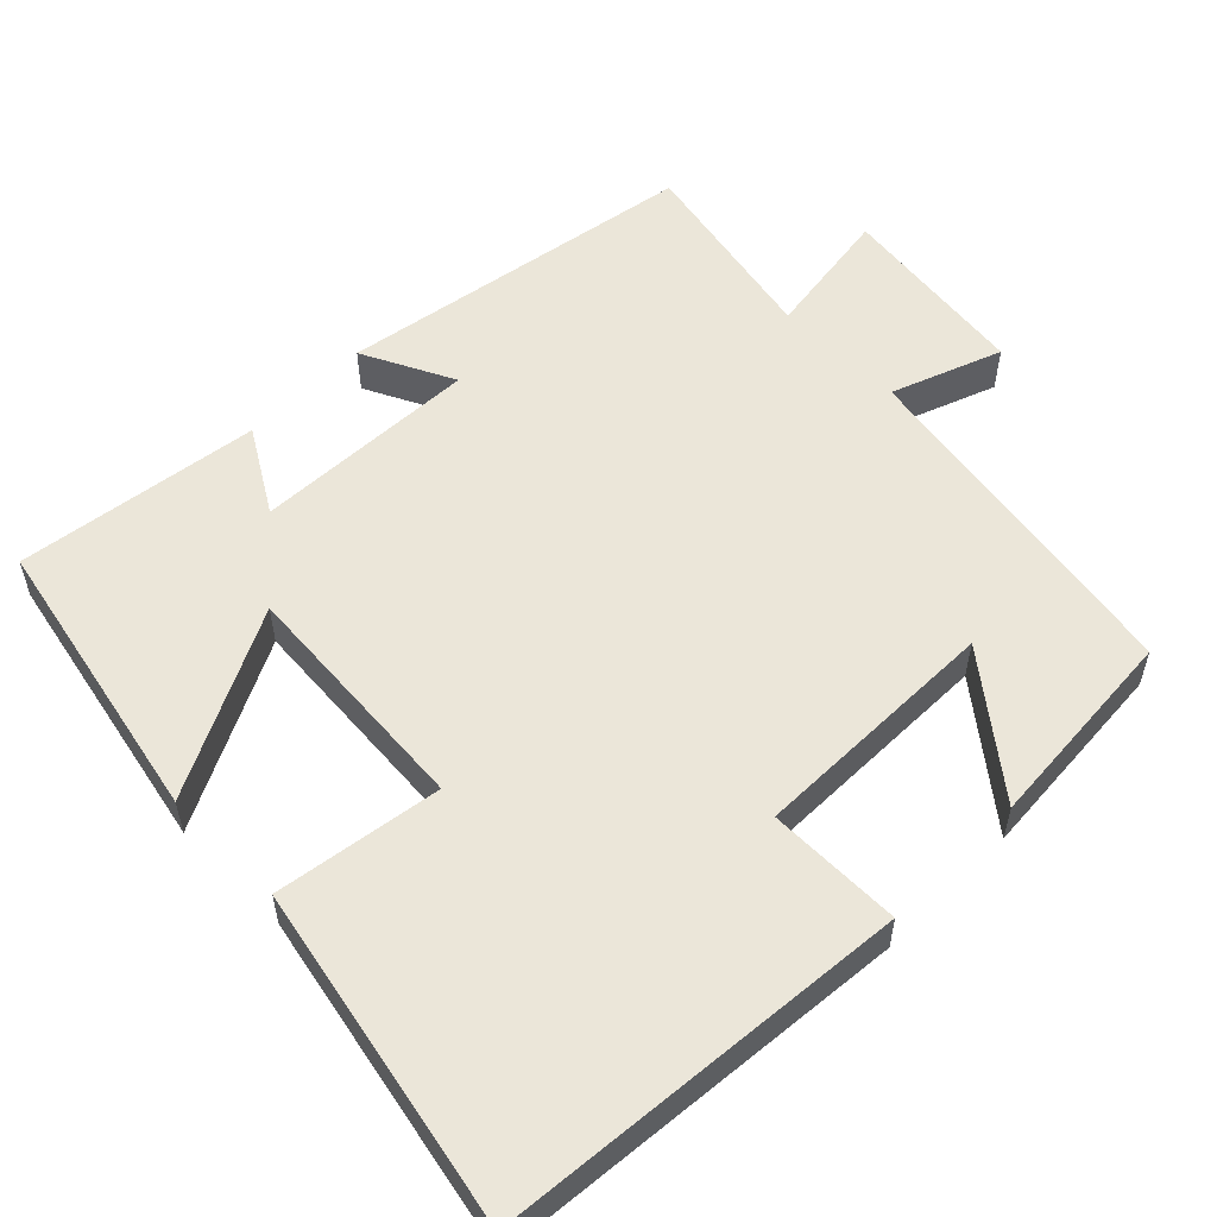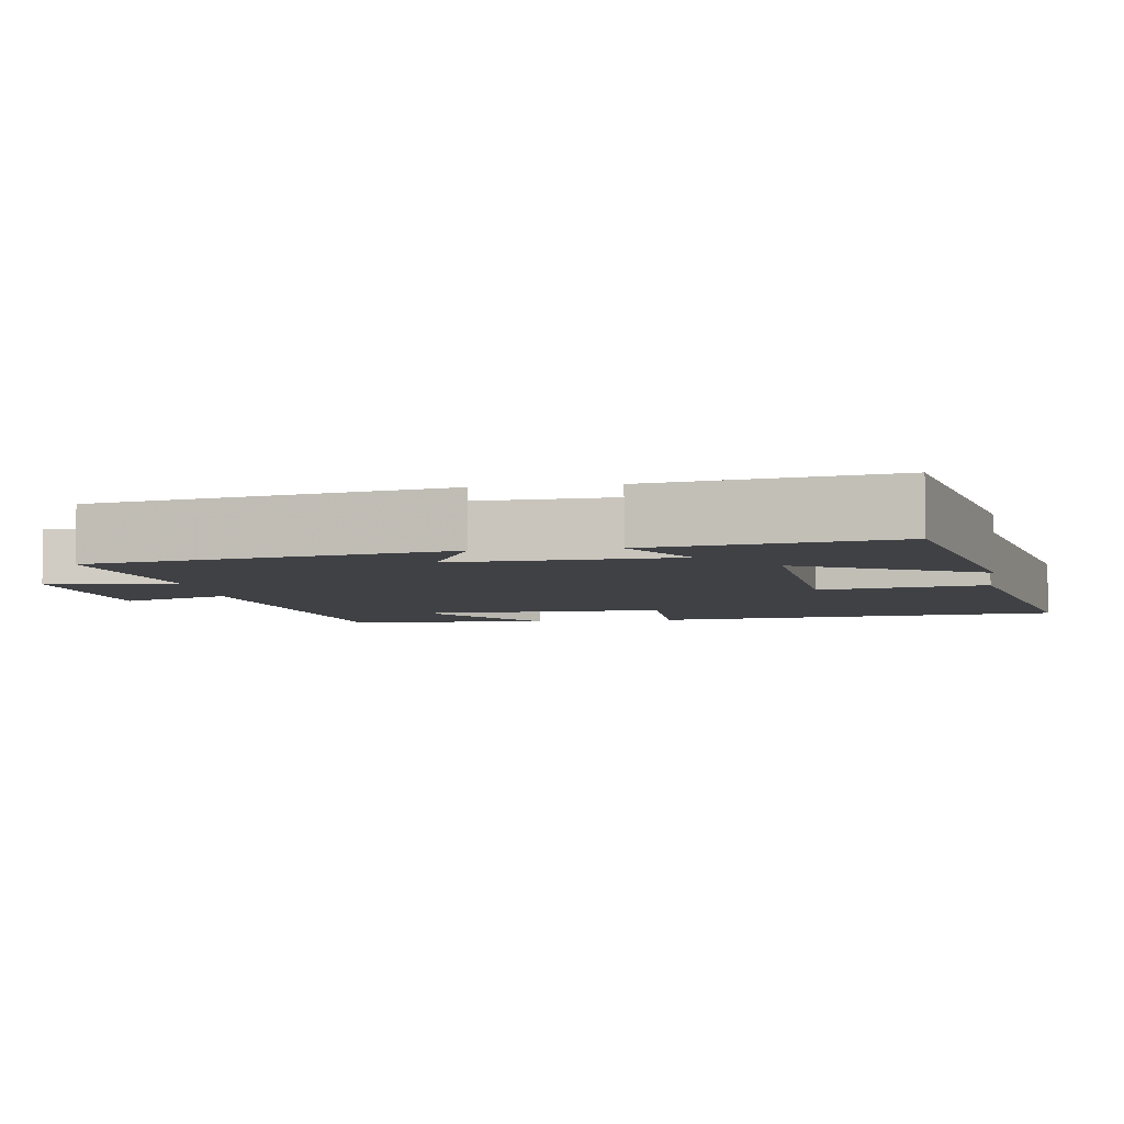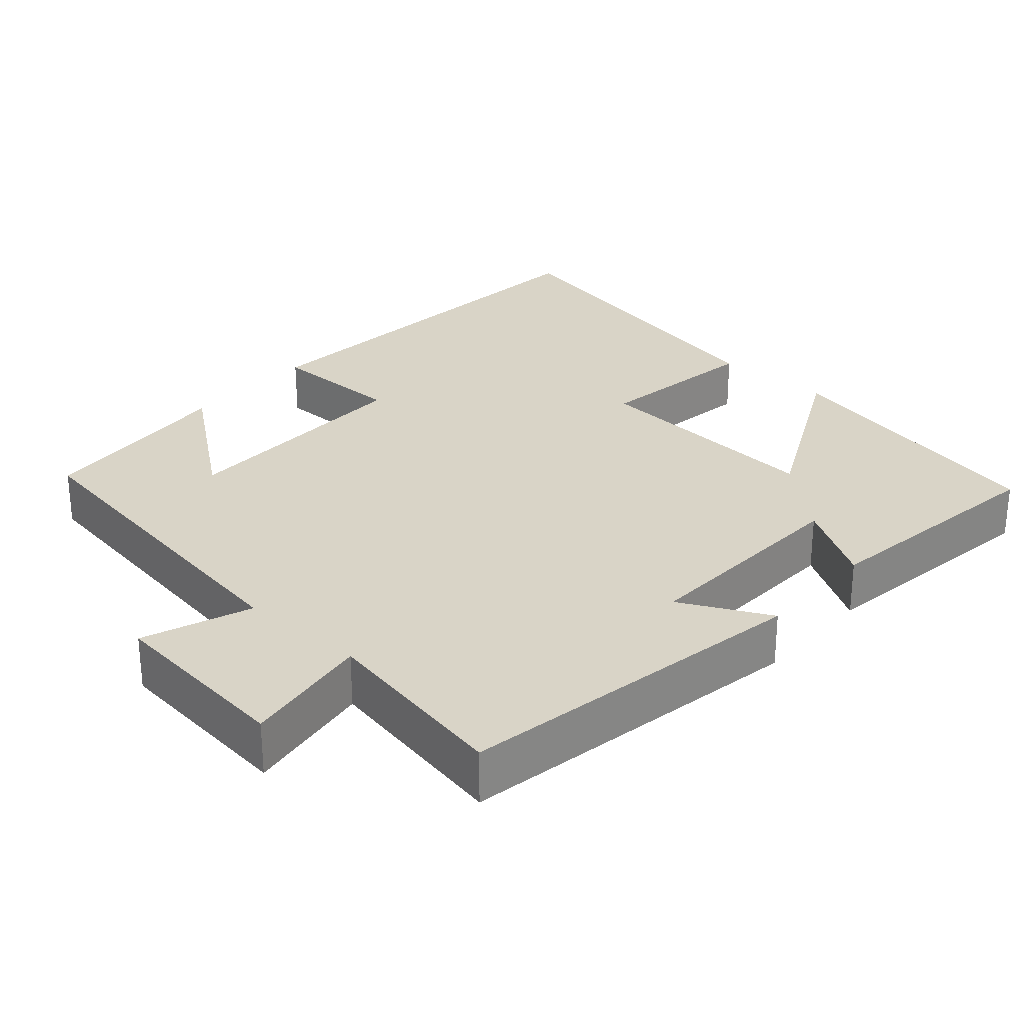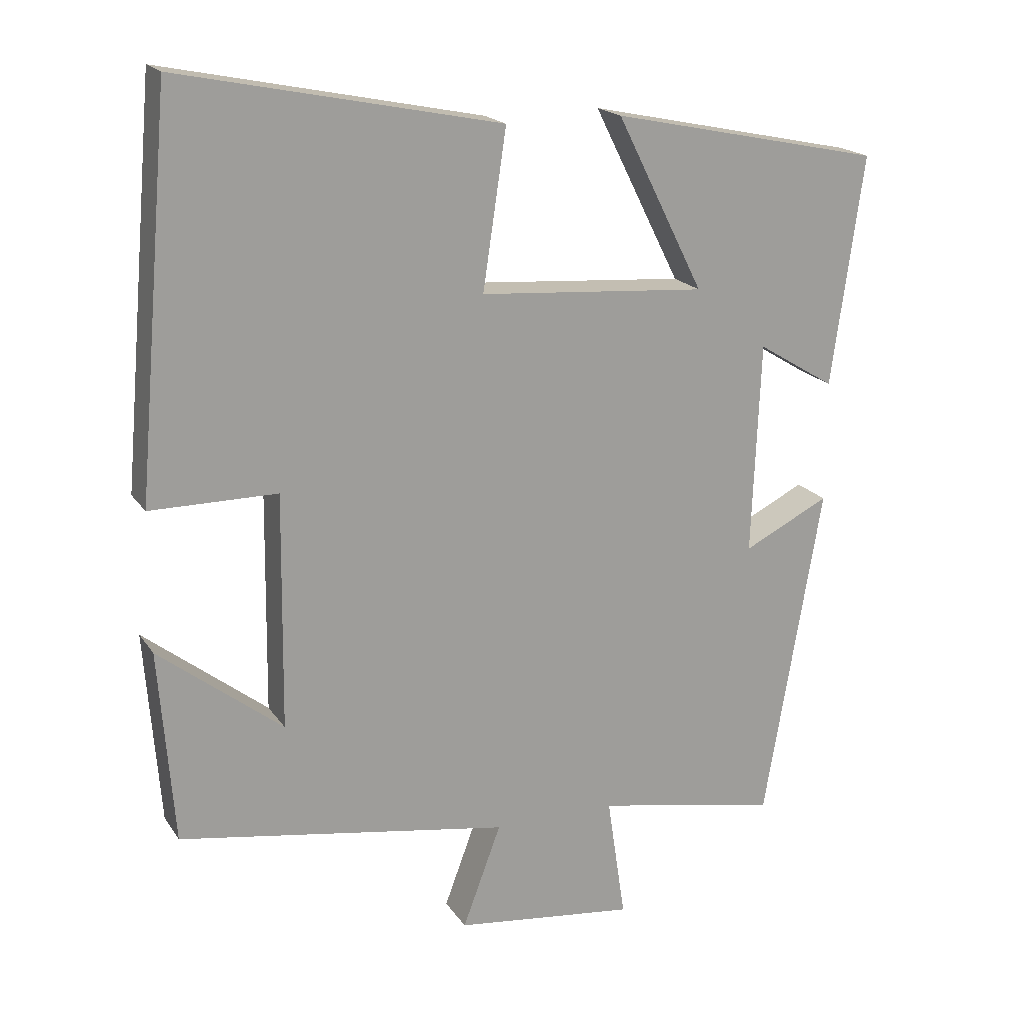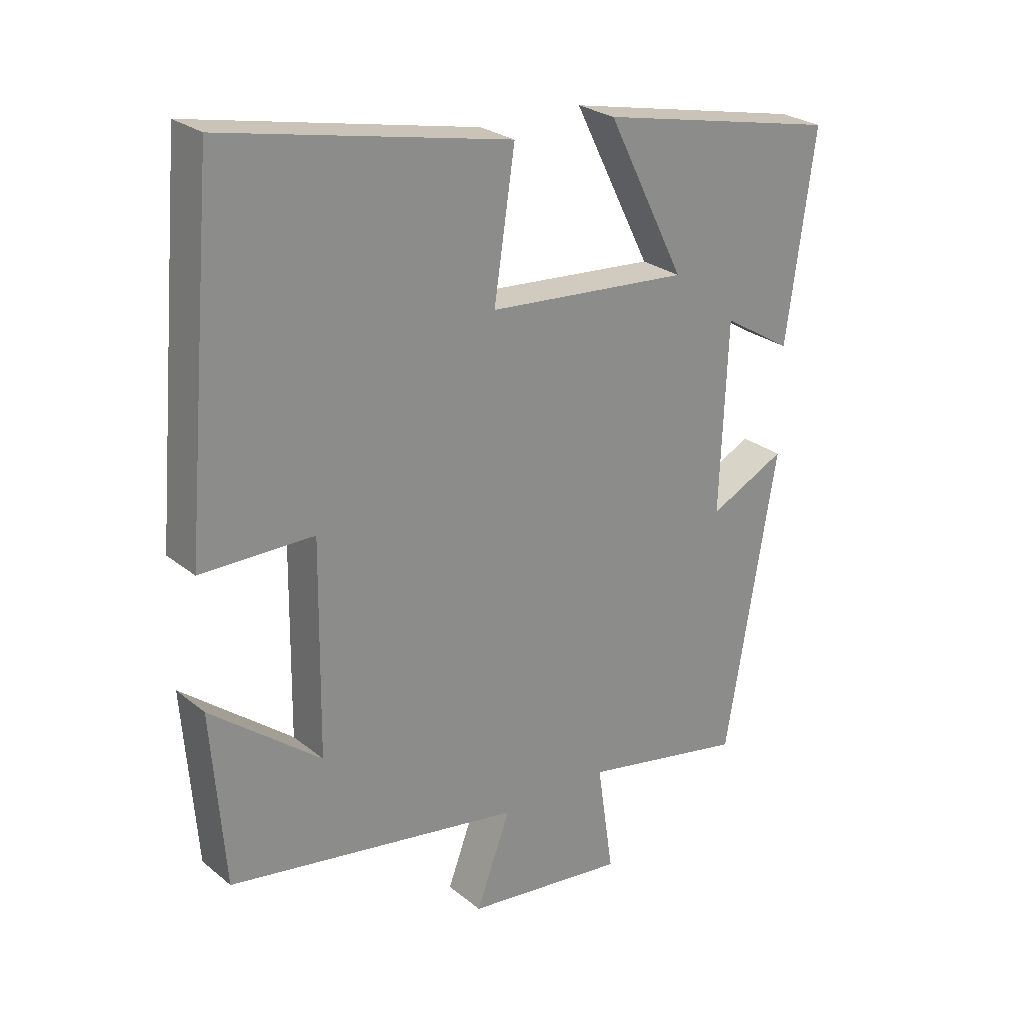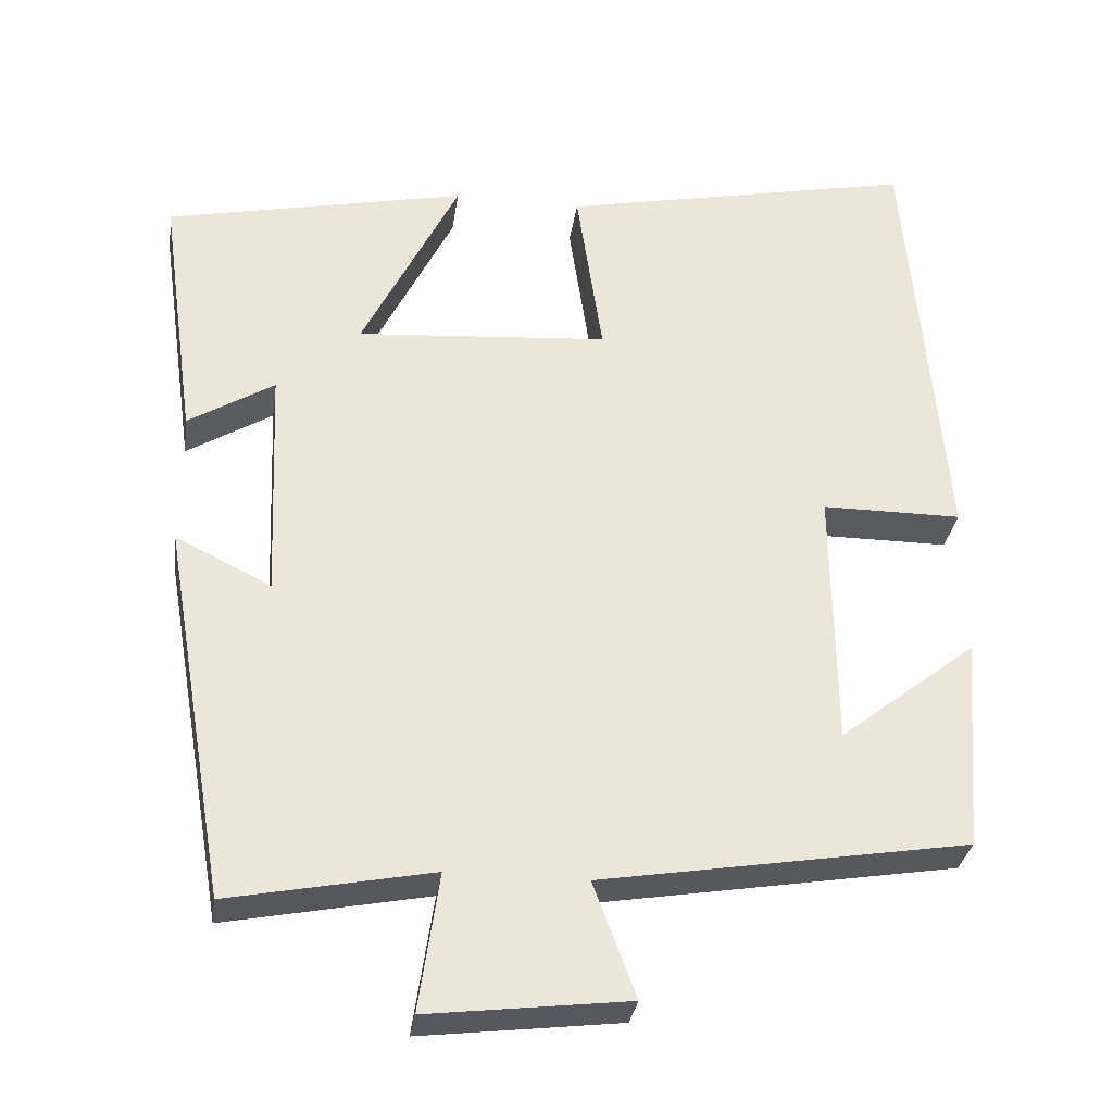
<metadata>
{"format":"obj","ext":"obj","renderer":"f3d","projection":"perspective","resolution":1024,"background":"white","views":[{"elev":55.9,"azim":45.0,"up":"+Y"},{"elev":-5.8,"azim":-81.6,"up":"+Y"},{"elev":28.5,"azim":-138.7,"up":"+Y"},{"elev":18.8,"azim":156.3,"up":"+Z"},{"elev":25.8,"azim":141.6,"up":"+Z"},{"elev":-31.2,"azim":-8.1,"up":"+Z"}]}
</metadata>
<code>
v -0.419 0.07 -0.55
v -0.5 0.07 -0.075
v -0.379 0.07 -0.135
v -0.391 0.07 0.163
v -0.5 0.07 0.097
v -0.545 0.07 0.42
v -0.163 0.07 0.5
v -0.286 0.07 0.255
v 0.034 0.07 0.279
v 0.001 0.07 0.5
v 0.452 0.07 0.592
v 0.5 0.07 0.042
v 0.322 0.07 0.042
v 0.326 0.07 -0.288
v 0.5 0.07 -0.152
v 0.479 0.07 -0.424
v 0.013 0.07 -0.5
v 0.067 0.07 -0.645
v -0.187 0.07 -0.675
v -0.161 0.07 -0.5
v -0.419 0 -0.55
v -0.5 0 -0.075
v -0.379 0 -0.135
v -0.391 0 0.163
v -0.5 0 0.097
v -0.545 0 0.42
v -0.163 0 0.5
v -0.286 0 0.255
v 0.034 0 0.279
v 0.001 0 0.5
v 0.452 0 0.592
v 0.5 0 0.042
v 0.322 0 0.042
v 0.326 0 -0.288
v 0.5 0 -0.152
v 0.479 0 -0.424
v 0.013 0 -0.5
v 0.067 0 -0.645
v -0.187 0 -0.675
v -0.161 0 -0.5
f 17 18 19 20
f 16 17 20
f 14 15 16
f 14 16 20
f 13 14 20 1
f 9 10 11 12
f 8 9 12 13
f 5 6 7 8
f 4 5 8
f 3 4 8 13
f 1 2 3
f 1 3 13
f 40 39 38 37
f 40 37 36
f 36 35 34
f 40 36 34
f 21 40 34 33
f 32 31 30 29
f 33 32 29 28
f 28 27 26 25
f 28 25 24
f 33 28 24 23
f 23 22 21
f 33 23 21
f 1 21 22 2
f 2 22 23 3
f 3 23 24 4
f 4 24 25 5
f 5 25 26 6
f 6 26 27 7
f 7 27 28 8
f 8 28 29 9
f 9 29 30 10
f 10 30 31 11
f 11 31 32 12
f 12 32 33 13
f 13 33 34 14
f 14 34 35 15
f 15 35 36 16
f 16 36 37 17
f 17 37 38 18
f 18 38 39 19
f 19 39 40 20
f 20 40 21 1

</code>
